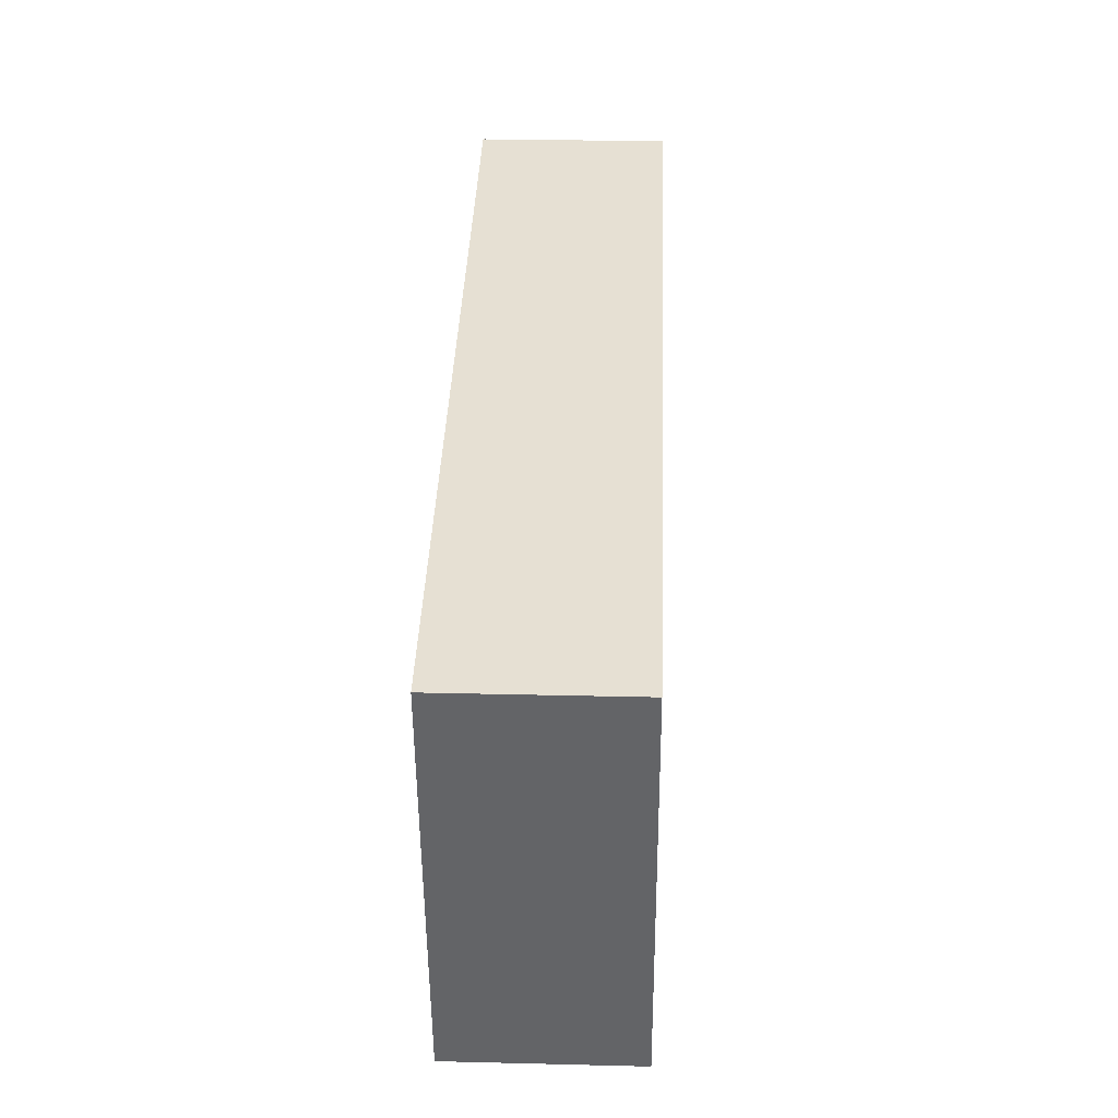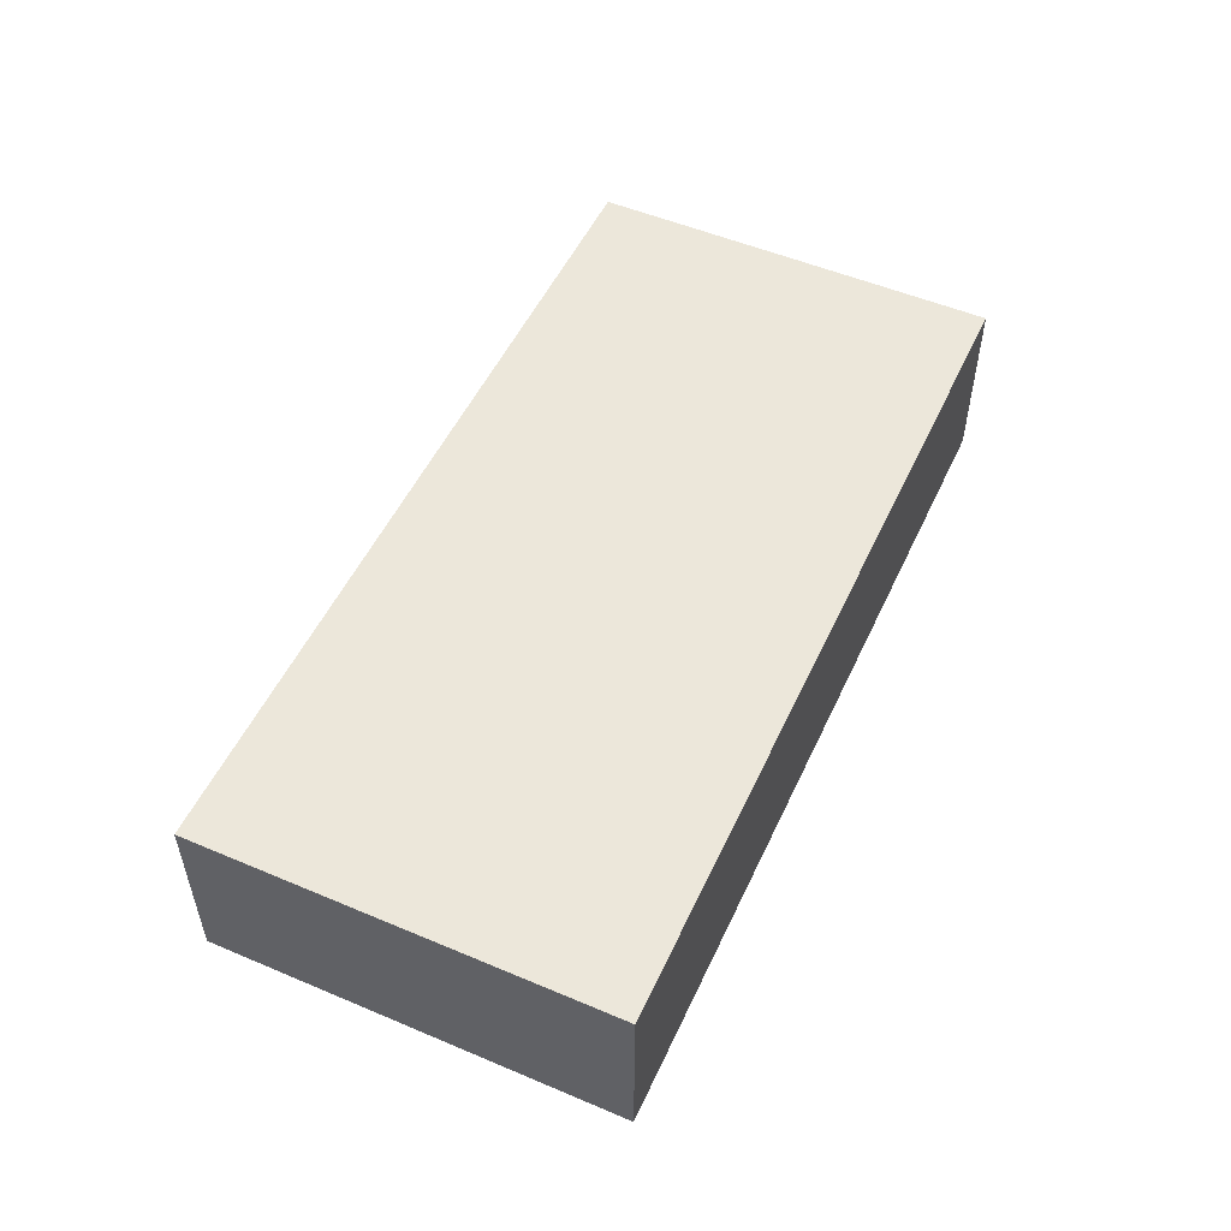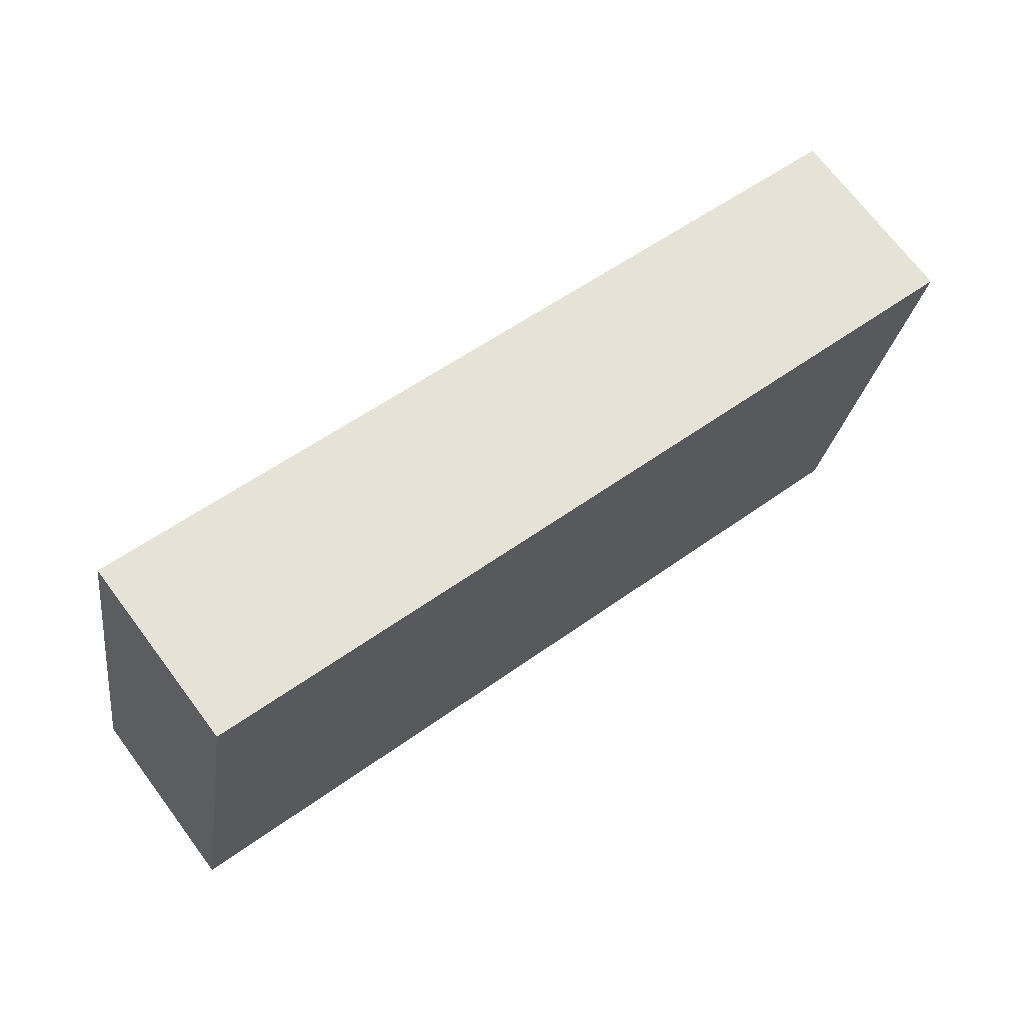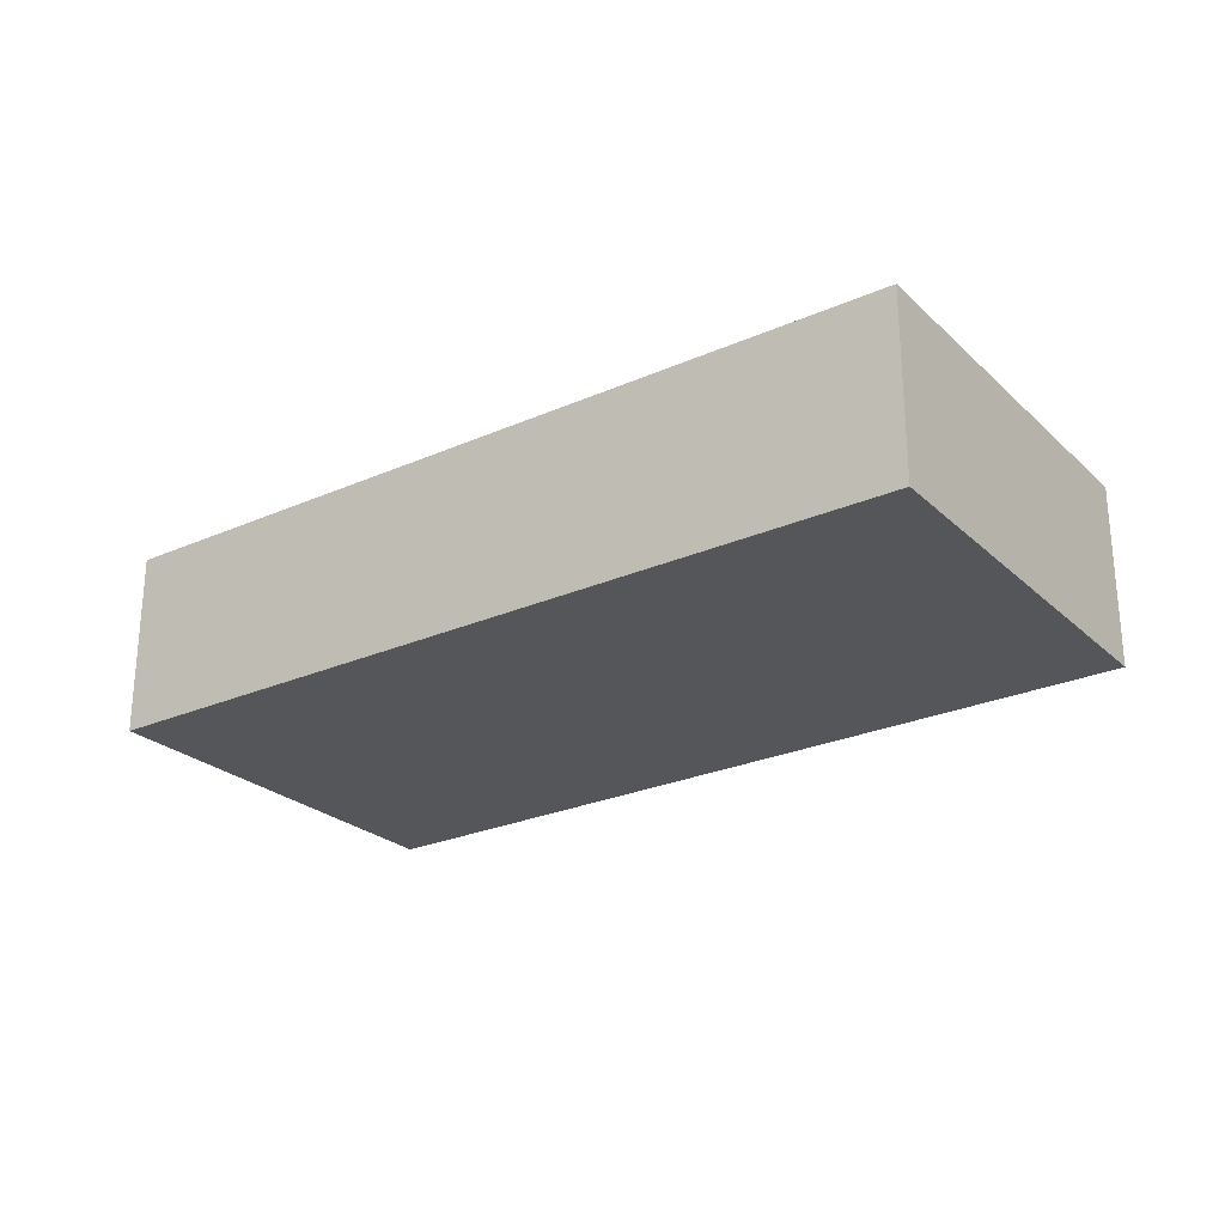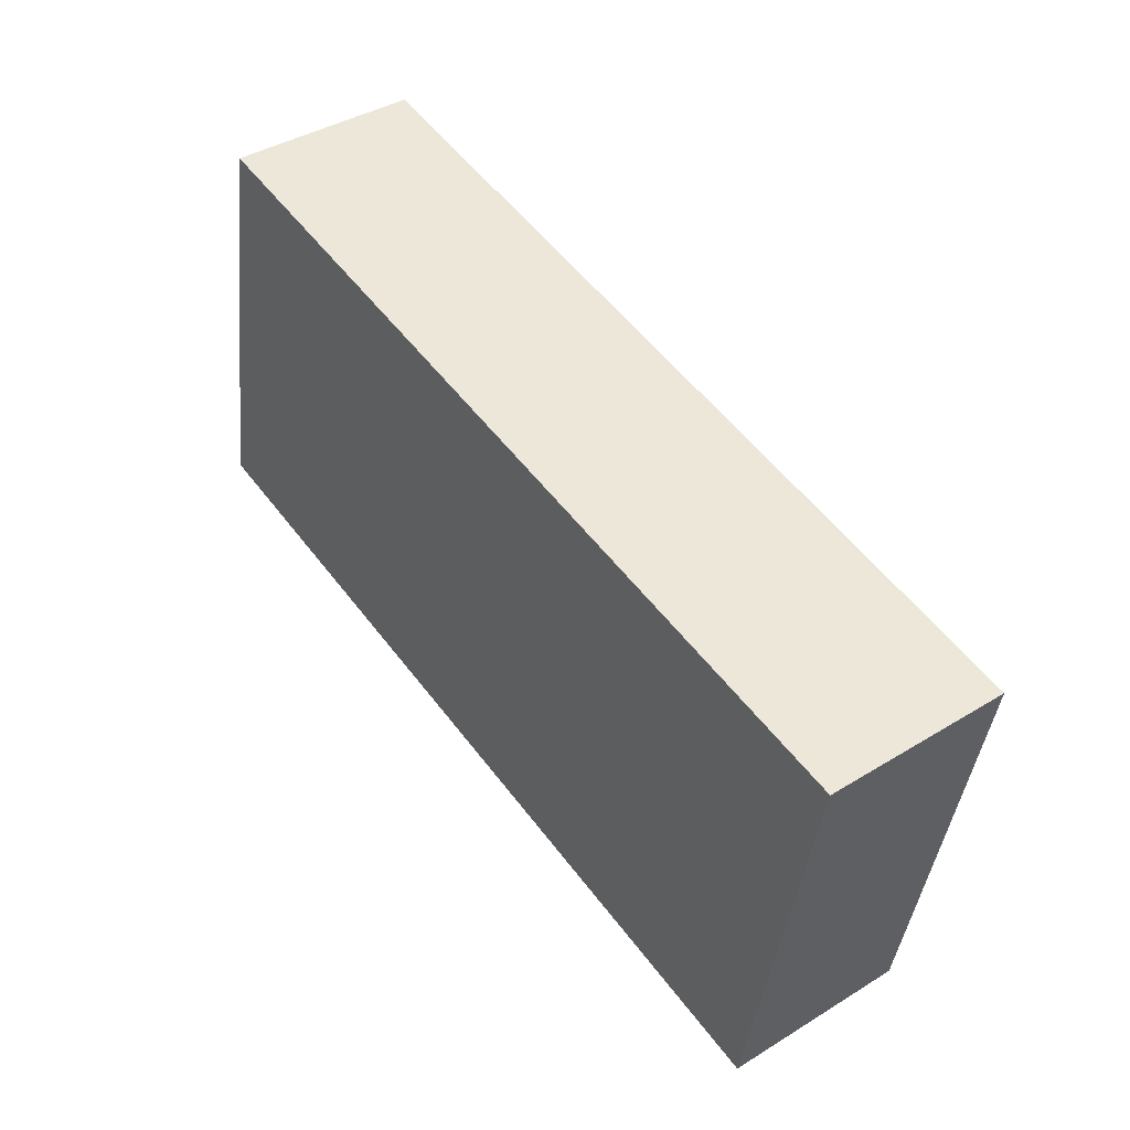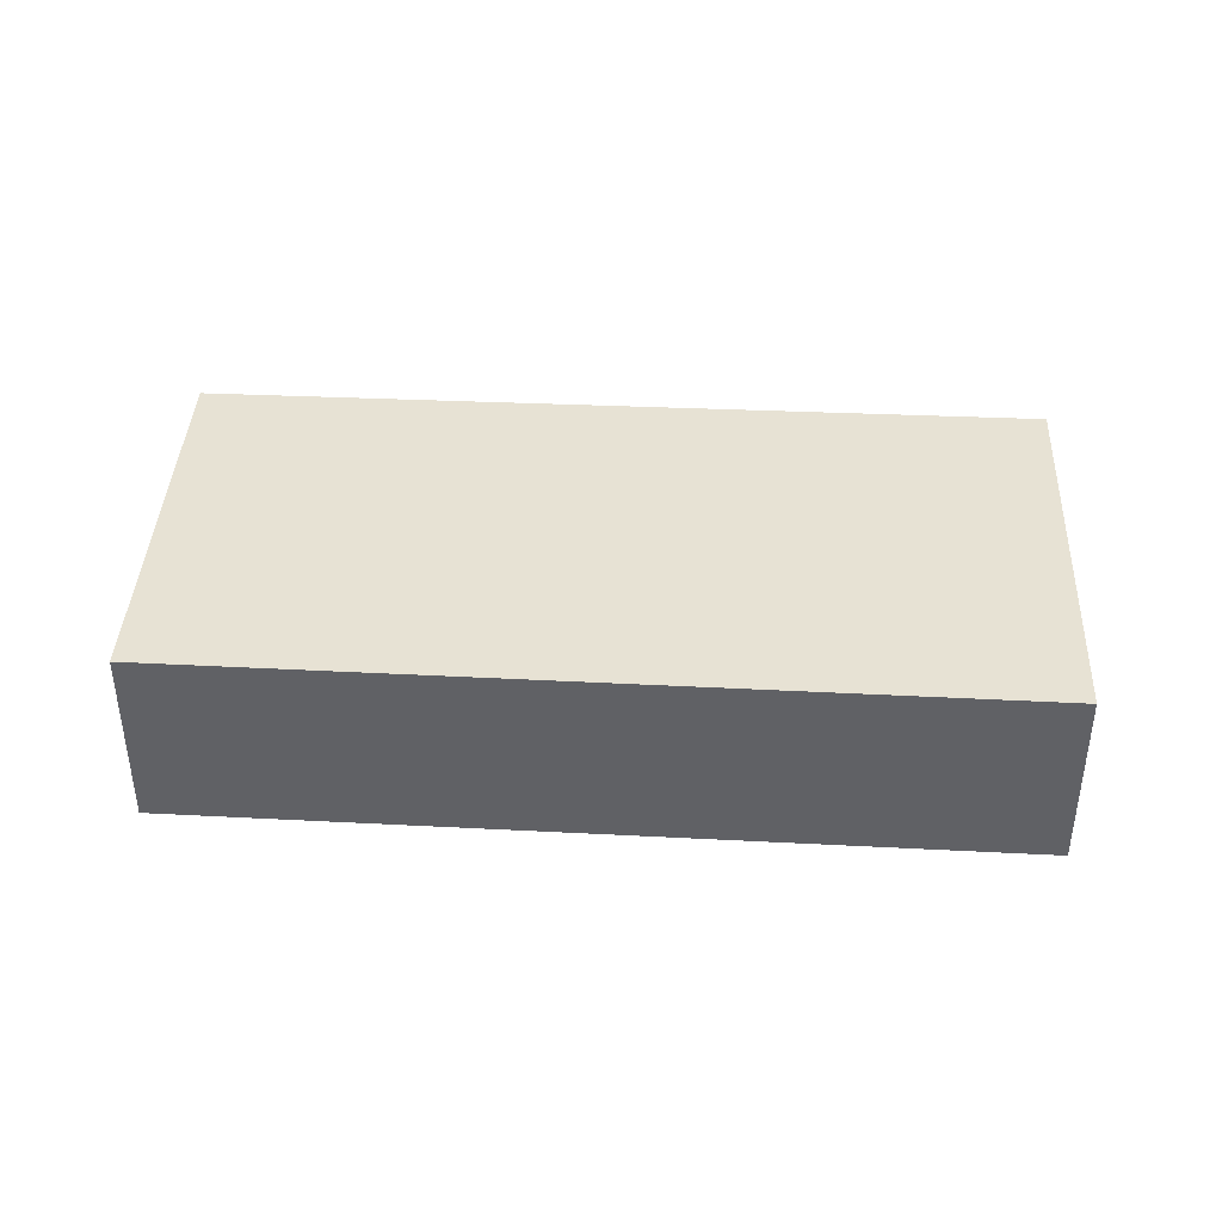
<metadata>
{"format":"obj","ext":"obj","renderer":"f3d","projection":"perspective","resolution":1024,"background":"white","views":[{"elev":28.1,"azim":-87.9,"up":"+Z"},{"elev":53.2,"azim":-76.0,"up":"+Y"},{"elev":70.5,"azim":143.1,"up":"+Z"},{"elev":-25.4,"azim":24.7,"up":"+Y"},{"elev":40.5,"azim":-127.0,"up":"+Z"},{"elev":39.8,"azim":172.5,"up":"+Y"}]}
</metadata>
<code>
v  0 0 0
v  14.83 1.358e-17 -0.2217
v  14.31 -1.641e-16 2.679
v  0.888 2.963e-16 -4.84
v  15.55 2.626e-16 -4.289
v  1.305 4.35e-16 -7.105
v  6.746e-05 3.162 -0.0001003
v  14.31 3.162 2.679
v  14.83 3.162 -0.2218
v  15.55 3.162 -4.289
v  1.305 3.162 -7.105
v  0.888 3.162 -4.84
g defaultobject
f 1 2 3
f 2 1 4
f 2 4 5
f 5 4 6
f 7 3 8
f 3 7 1
f 8 2 9
f 2 8 3
f 9 5 10
f 5 9 2
f 11 5 6
f 5 11 10
f 12 6 4
f 6 12 11
f 7 4 1
f 4 7 12
f 9 7 8
f 7 9 12
f 12 9 10
f 12 10 11

</code>
